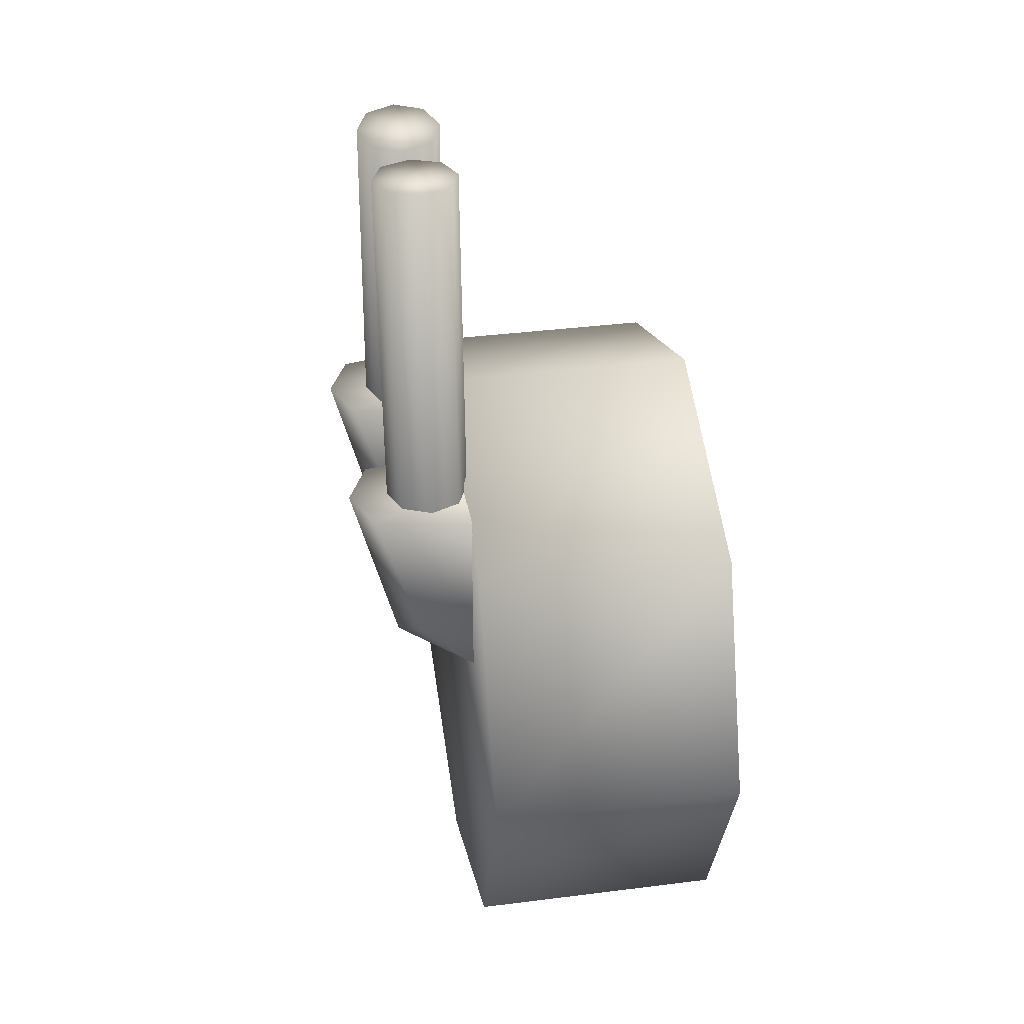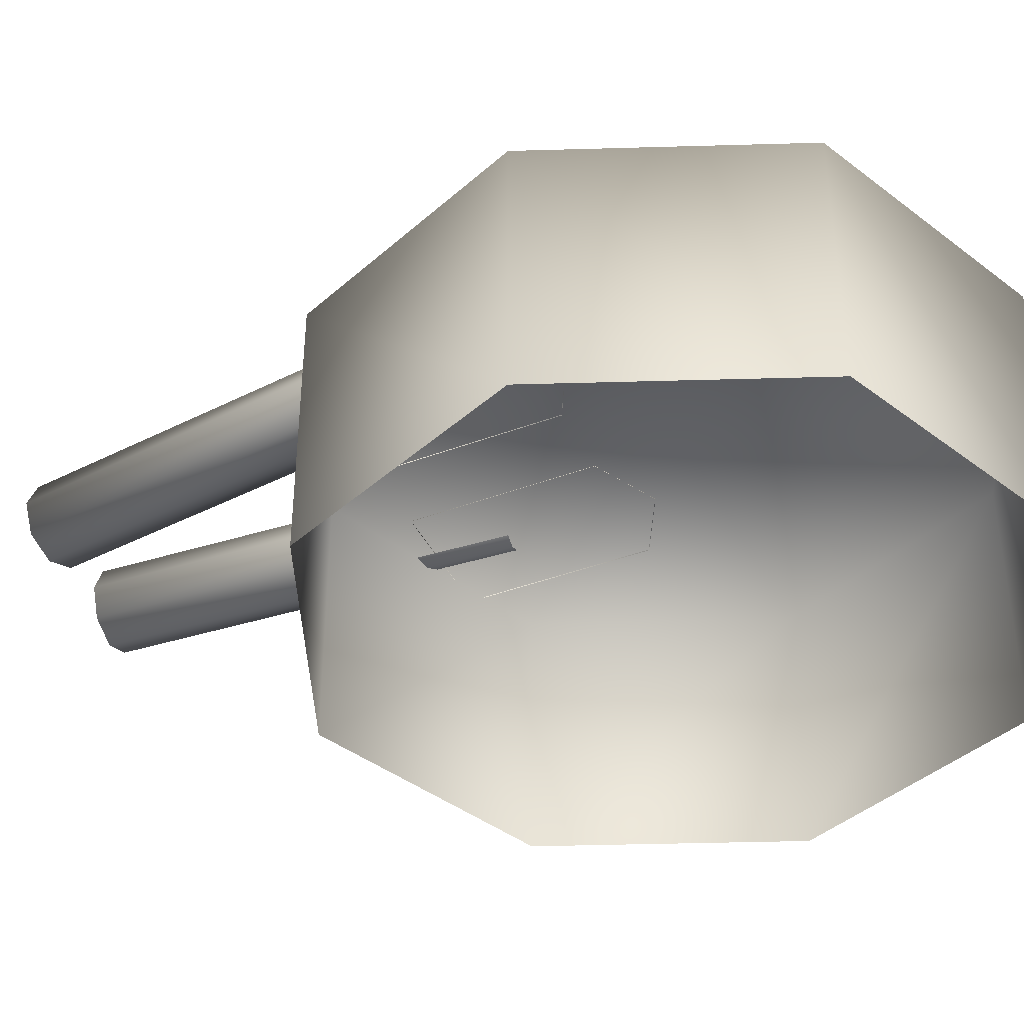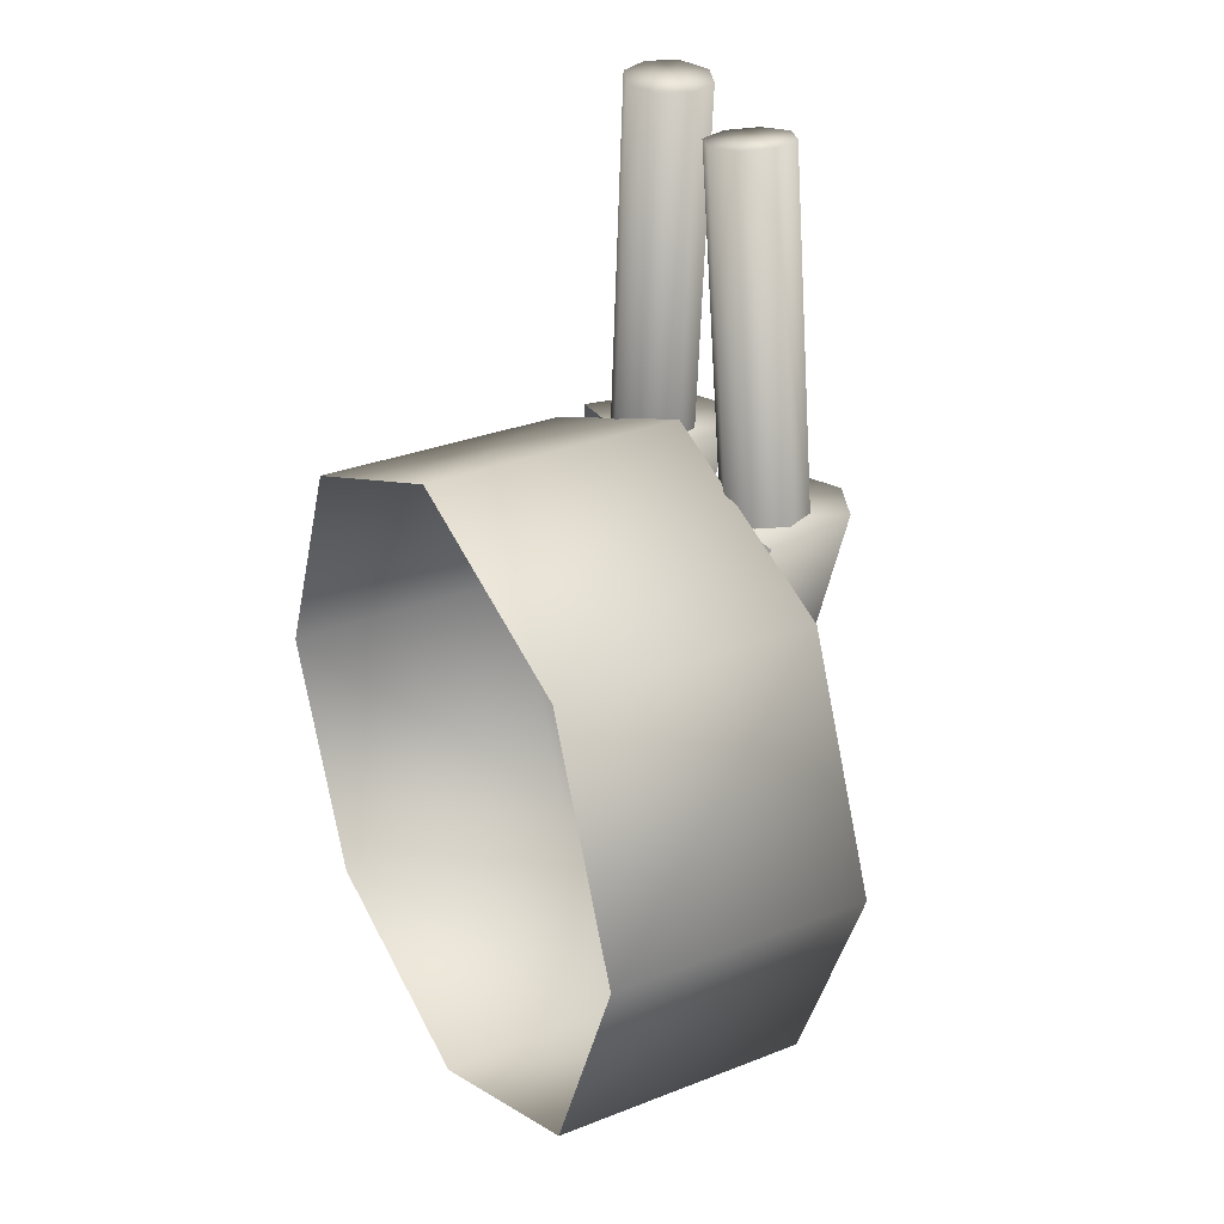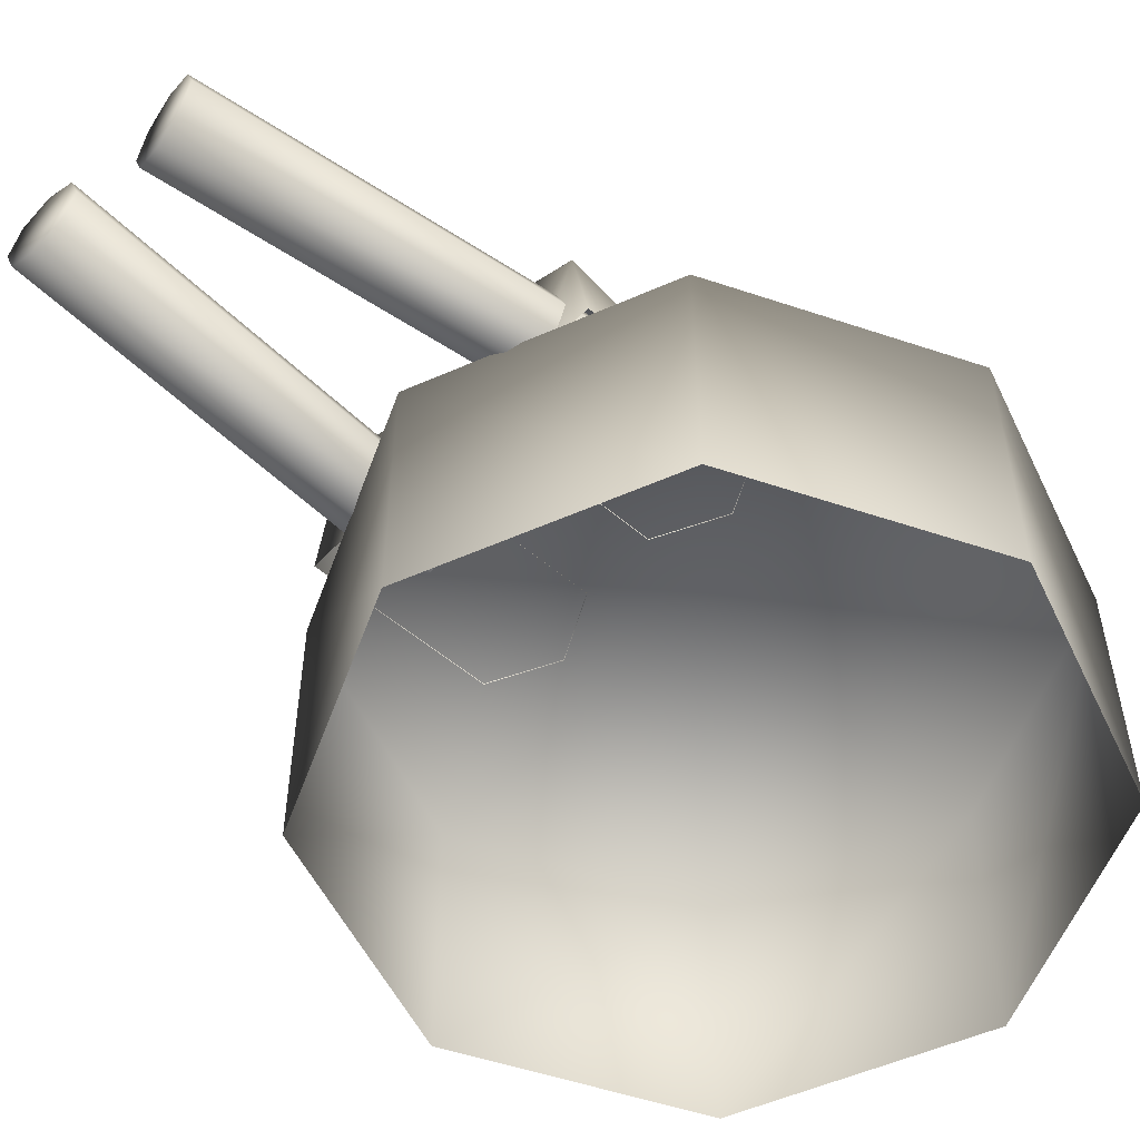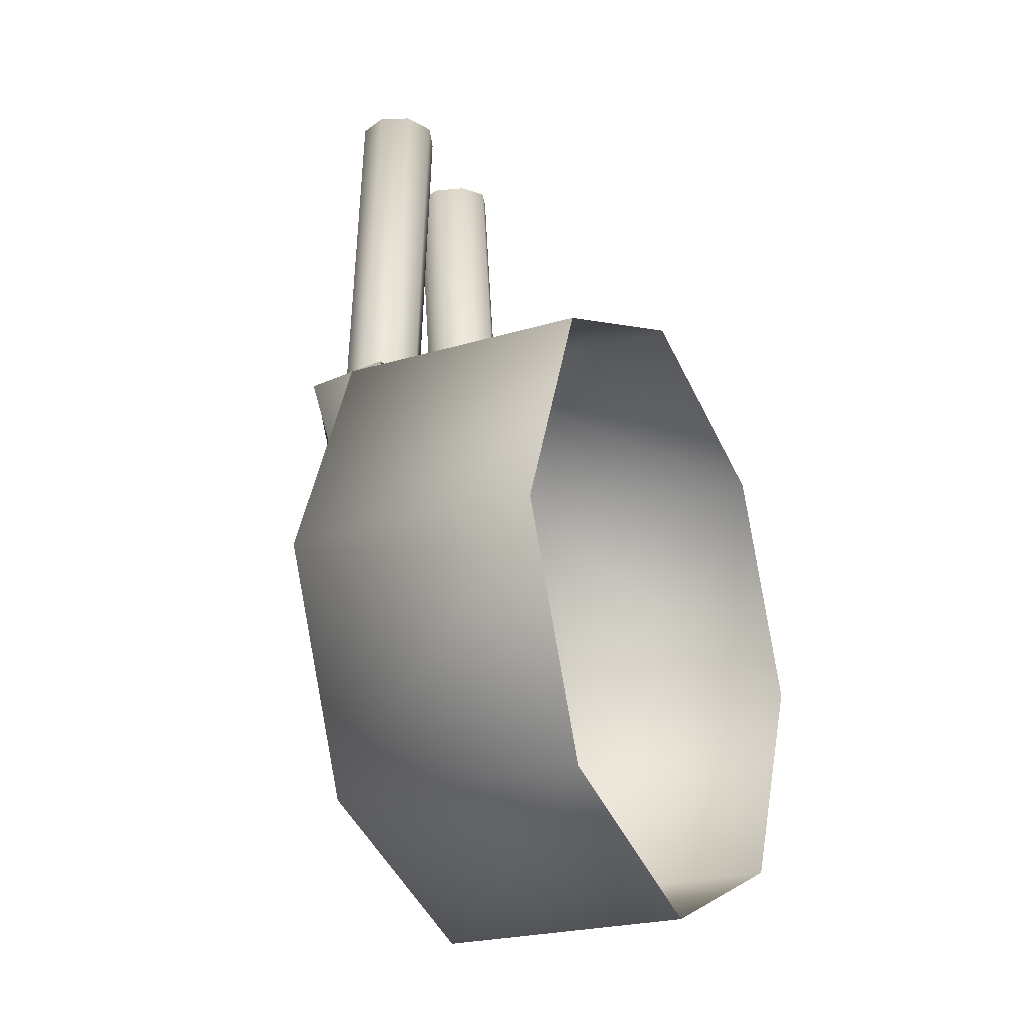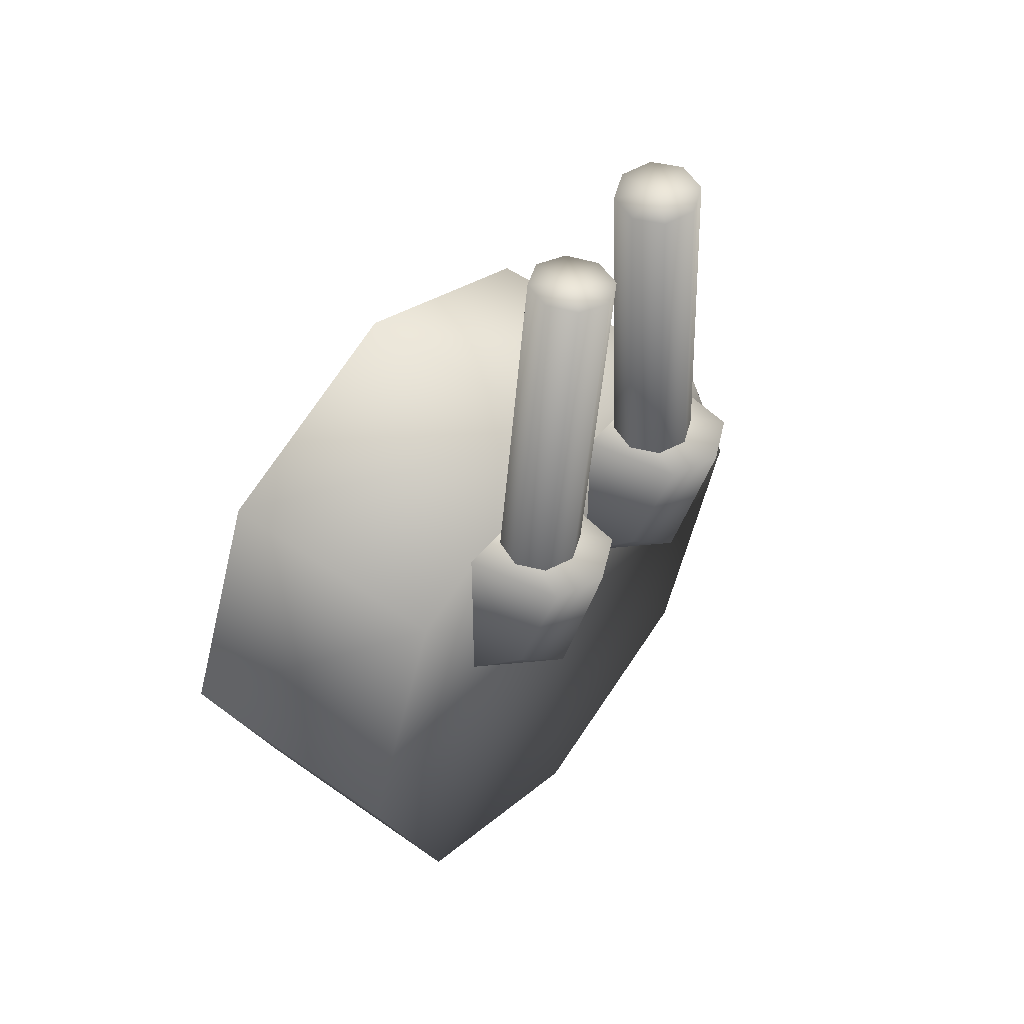
<metadata>
{"format":"obj","ext":"obj","renderer":"f3d","projection":"perspective","resolution":1024,"background":"white","views":[{"elev":37.1,"azim":-99.3,"up":"+Z"},{"elev":-40.9,"azim":114.5,"up":"+Y"},{"elev":30.5,"azim":60.4,"up":"+Z"},{"elev":-53.6,"azim":47.8,"up":"+Y"},{"elev":-23.3,"azim":-62.8,"up":"+Z"},{"elev":50.8,"azim":127.8,"up":"+Z"}]}
</metadata>
<code>
v  -0.3953 0.8623 0.6617
v  -0.4398 0.6242 0.6617
v  -0.2797 0.6242 0.6617
v  -0.2797 0.9155 0.6617
v  -0.3953 0.7505 0.2986
v  -0.2797 0.8037 0.2176
v  -0.4398 0.6242 0.2051
v  -0.2797 0.6242 0.124
v  -0.1641 0.7505 0.2986
v  -0.1641 0.8623 0.6617
v  -0.1197 0.6242 0.6617
v  -0.1197 0.6242 0.2051
v  0.1074 0.8623 0.6617
v  0.0629 0.6242 0.6617
v  0.223 0.6242 0.6617
v  0.223 0.9155 0.6617
v  0.1074 0.7505 0.2986
v  0.223 0.8037 0.2176
v  0.0629 0.6242 0.2051
v  0.223 0.6242 0.124
v  0.3385 0.7505 0.2986
v  0.3385 0.8623 0.6617
v  0.383 0.6242 0.6617
v  0.383 0.6242 0.2051
v  -0.1465 0.7886 1.515
v  -0.2138 0.7886 0.4781
v  -0.286 0.8186 0.4828
v  -0.2187 0.8186 1.52
v  -0.3581 0.7886 0.4874
v  -0.2908 0.7886 1.524
v  -0.388 0.7163 0.4894
v  -0.3207 0.7163 1.526
v  -0.3581 0.644 0.4874
v  -0.2908 0.644 1.524
v  -0.286 0.614 0.4828
v  -0.2187 0.614 1.52
v  -0.2138 0.644 0.4781
v  -0.1465 0.644 1.515
v  -0.1839 0.7163 0.4761
v  -0.1166 0.7163 1.513
v  -0.2187 0.7163 1.52
v  0.1839 0.7886 1.491
v  0.3147 0.7886 0.4605
v  0.2429 0.8186 0.4514
v  0.1122 0.8186 1.482
v  0.1712 0.7886 0.4423
v  0.0404 0.7886 1.473
v  0.1415 0.7163 0.4386
v  0.0107 0.7163 1.469
v  0.1712 0.644 0.4423
v  0.0404 0.644 1.473
v  0.2429 0.614 0.4514
v  0.1122 0.614 1.482
v  0.3147 0.644 0.4605
v  0.1839 0.644 1.491
v  0.3444 0.7163 0.4643
v  0.2136 0.7163 1.495
v  0.1122 0.7163 1.482
v  0.5671 0.6258 -0.5767
v  0.5671 -0.0091 -0.5767
v  -0.0055 -0.0091 -0.8139
v  -0.0055 0.6258 -0.8139
v  -0.5781 -0.0091 -0.5767
v  -0.5781 0.6258 -0.5767
v  -0.8152 -0.0091 -0.0041
v  -0.8152 0.6258 -0.0041
v  -0.5781 -0.0091 0.5684
v  -0.5781 0.6258 0.5684
v  -0.0055 -0.0091 0.8056
v  -0.0055 0.6258 0.8056
v  0.5671 -0.0091 0.5684
v  0.5671 0.6258 0.5684
v  0.8042 -0.0091 -0.0041
v  0.8042 0.6258 -0.0041
v  -0.0055 0.6258 -0.0041
g Object_1
f 1 2 3 4
f 5 1 4 6
f 7 5 6 8
f 9 10 11 12
f 5 7 2 1
f 10 4 3 11
f 9 6 4 10
f 12 8 6 9
f 13 14 15 16
f 17 13 16 18
f 19 17 18 20
f 21 22 23 24
f 17 19 14 13
f 22 16 15 23
f 21 18 16 22
f 24 20 18 21
f 25 26 27 28
f 28 27 29 30
f 30 29 31 32
f 32 31 33 34
f 34 33 35 36
f 36 35 37 38
f 38 37 39 40
f 40 39 26 25
f 25 28 41
f 28 30 41
f 30 32 41
f 32 34 41
f 34 36 41
f 36 38 41
f 38 40 41
f 40 25 41
f 42 43 44 45
f 45 44 46 47
f 47 46 48 49
f 49 48 50 51
f 51 50 52 53
f 53 52 54 55
f 55 54 56 57
f 57 56 43 42
f 42 45 58
f 45 47 58
f 47 49 58
f 49 51 58
f 51 53 58
f 53 55 58
f 55 57 58
f 57 42 58
f 59 60 61 62
f 62 61 63 64
f 64 63 65 66
f 66 65 67 68
f 68 67 69 70
f 70 69 71 72
f 72 71 73 74
f 74 73 60 59
f 59 62 75
f 62 64 75
f 64 66 75
f 66 68 75
f 68 70 75
f 70 72 75
f 72 74 75
f 74 59 75

</code>
